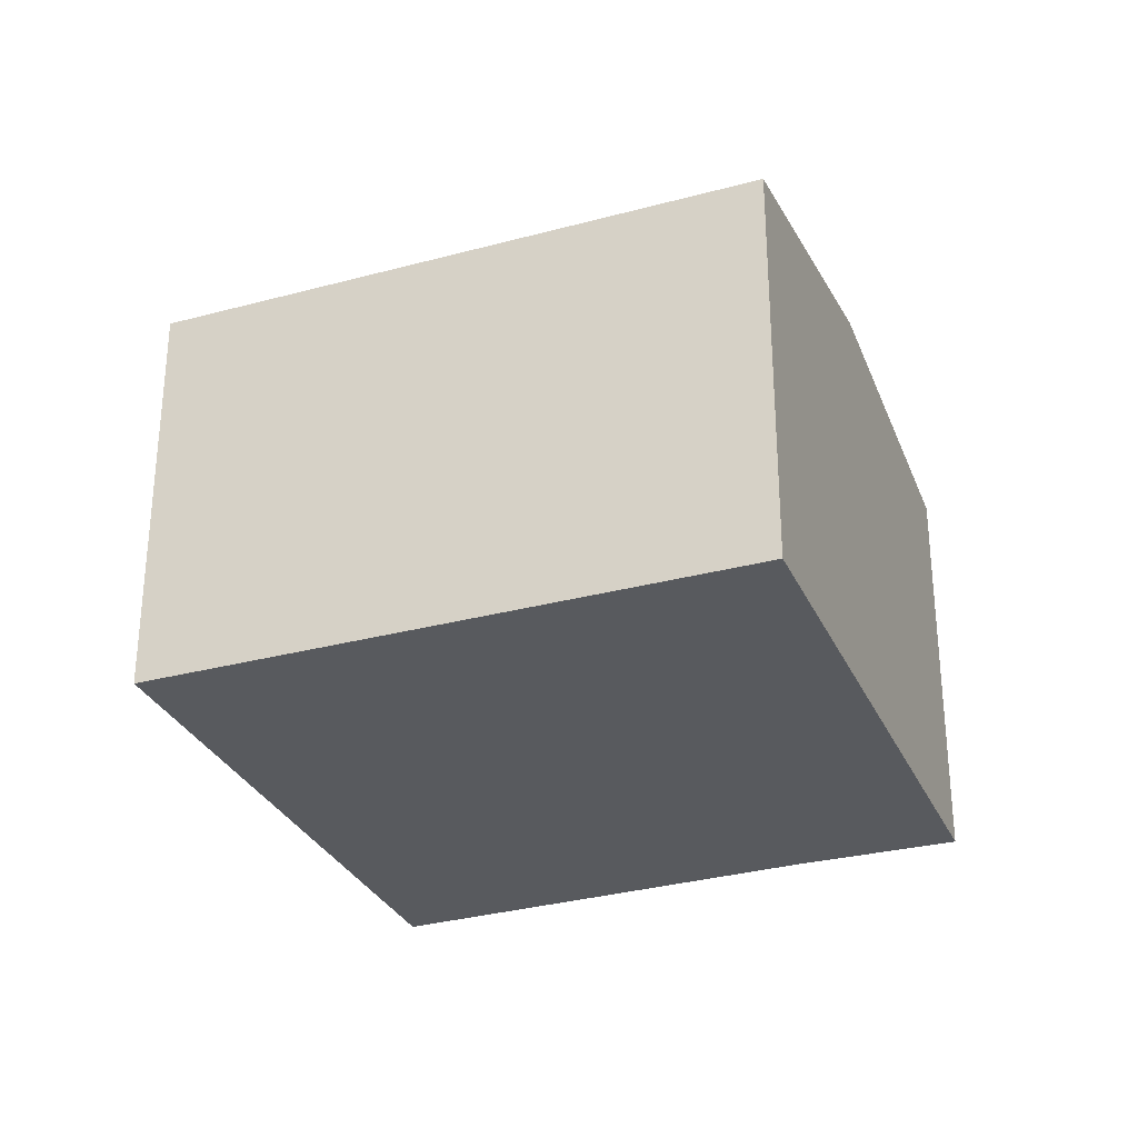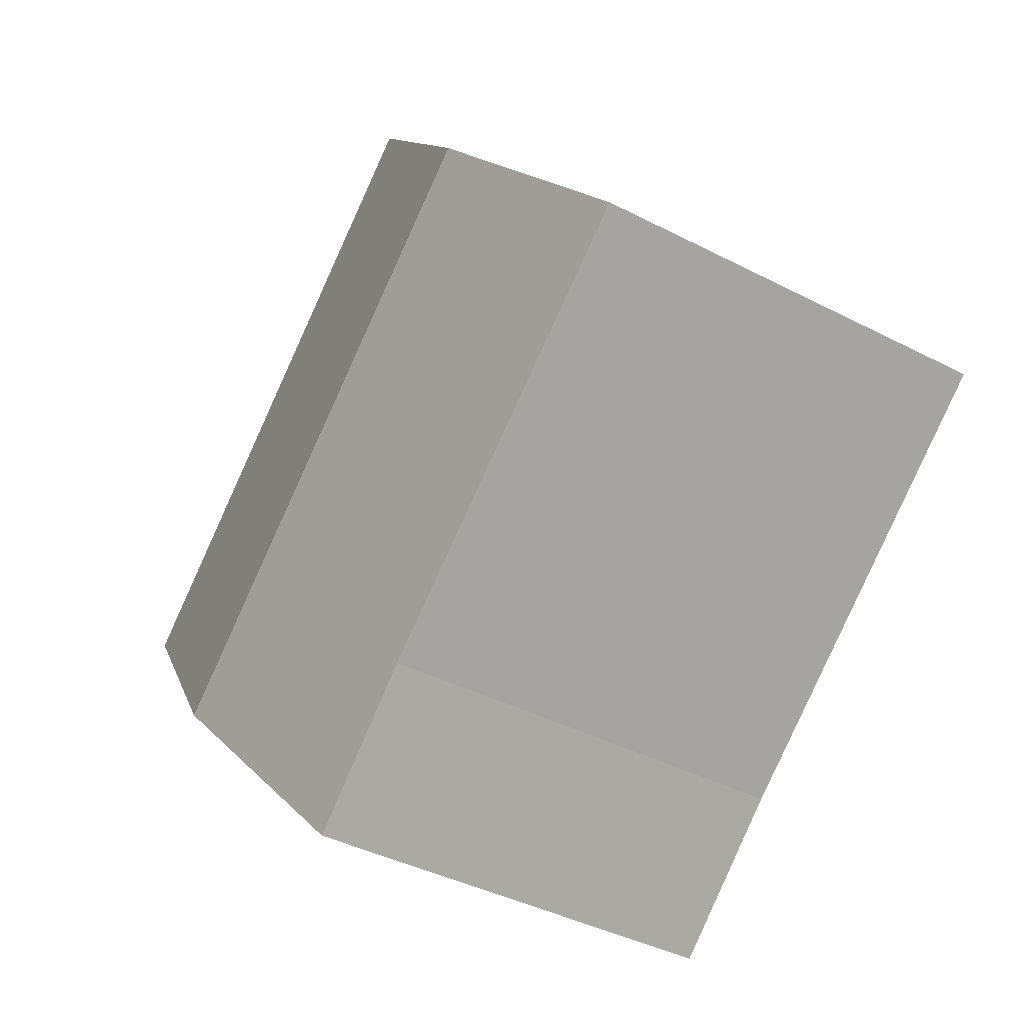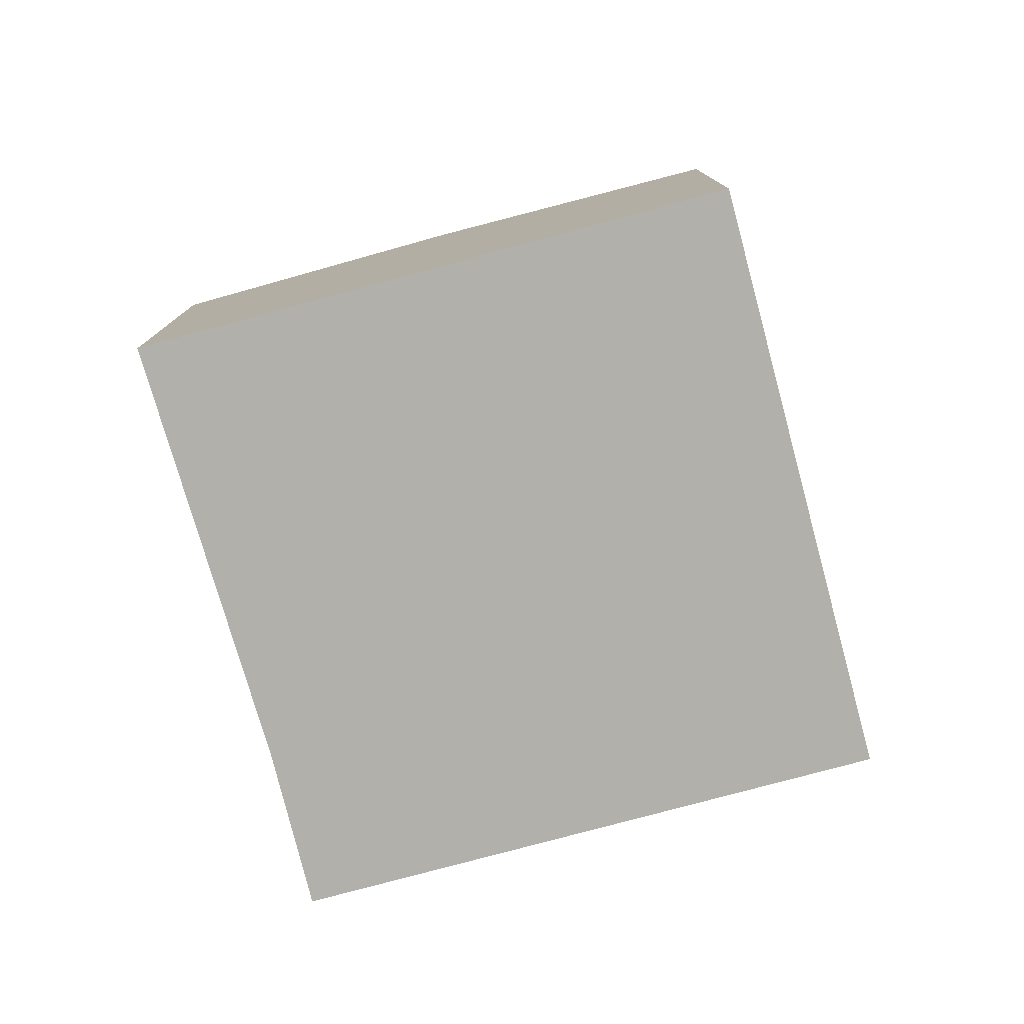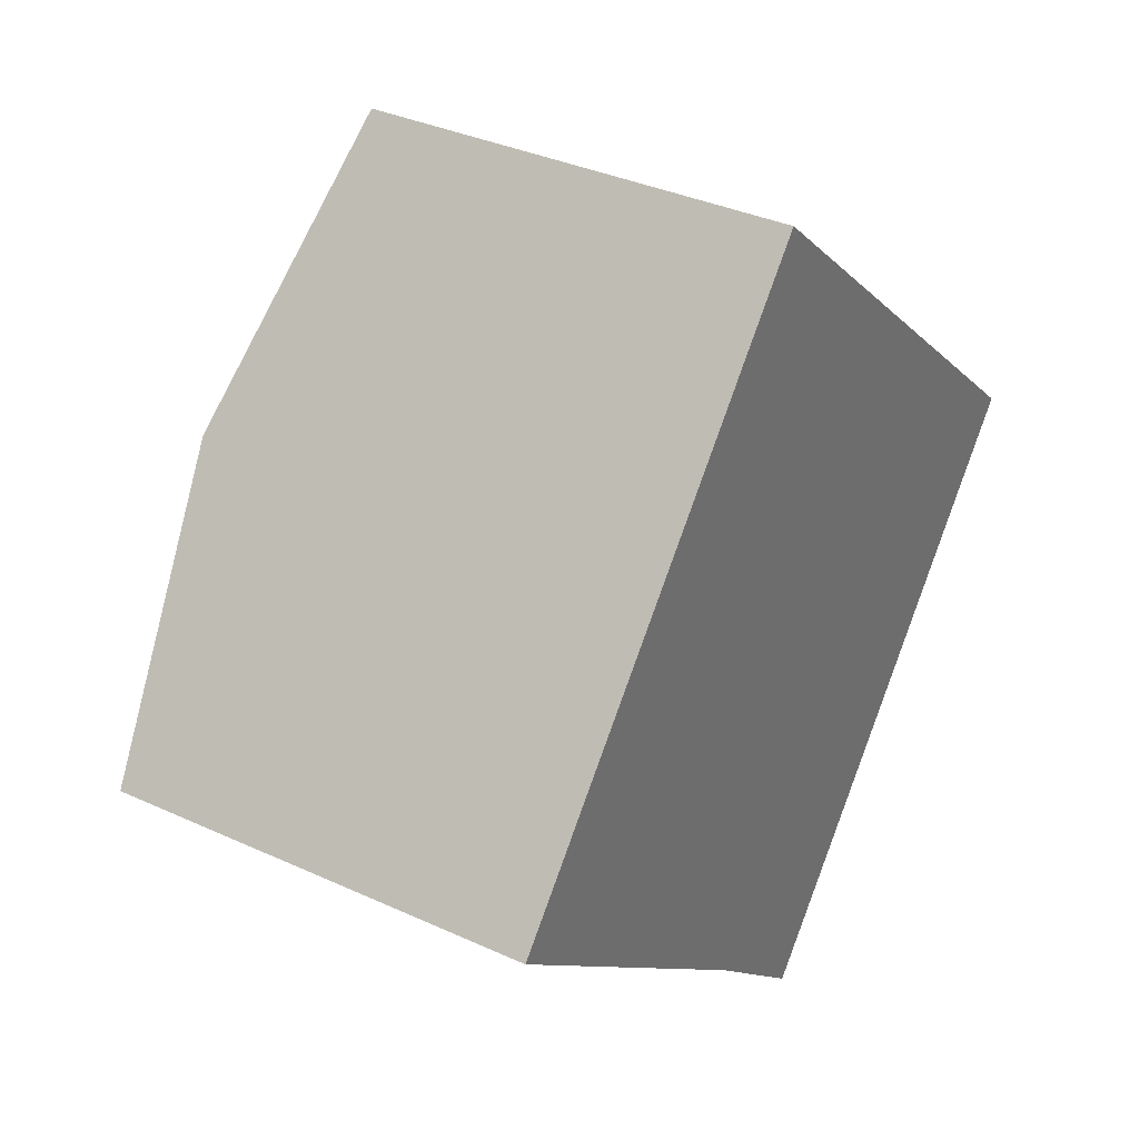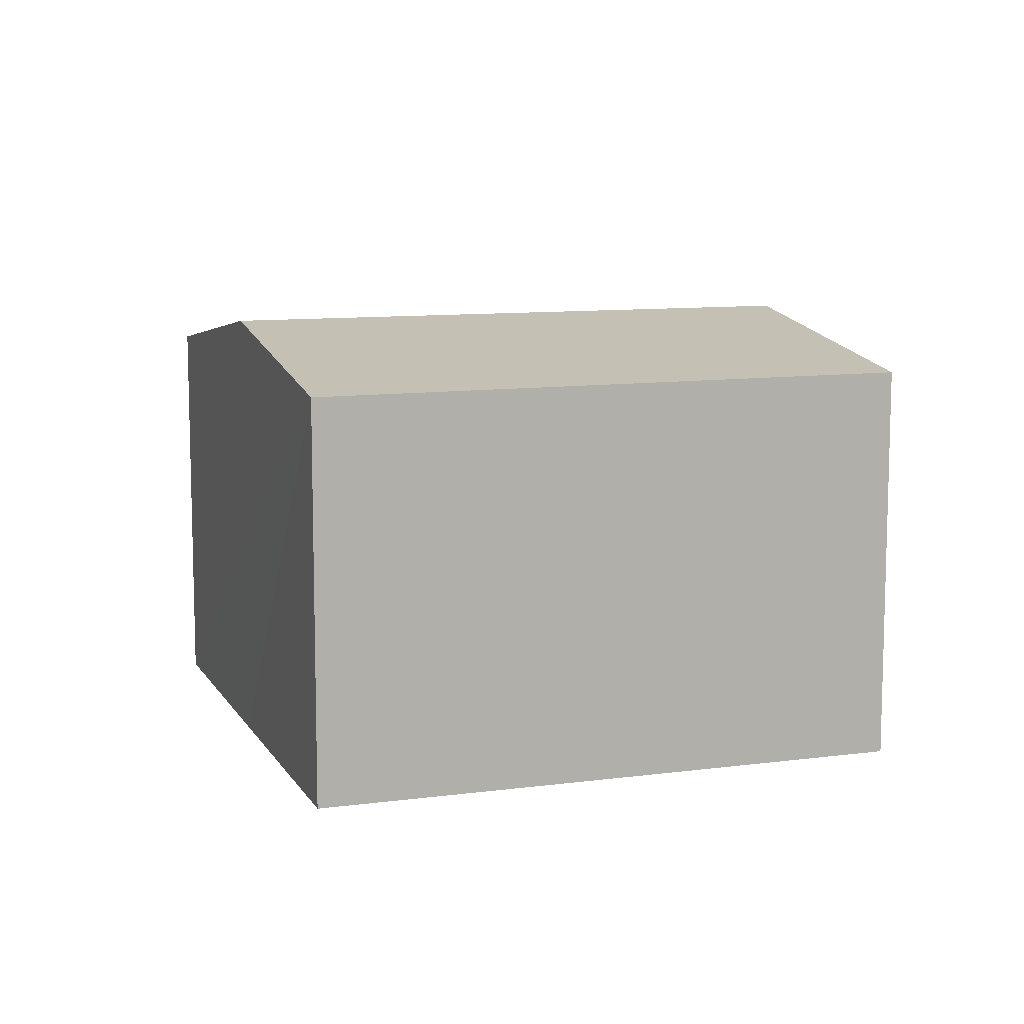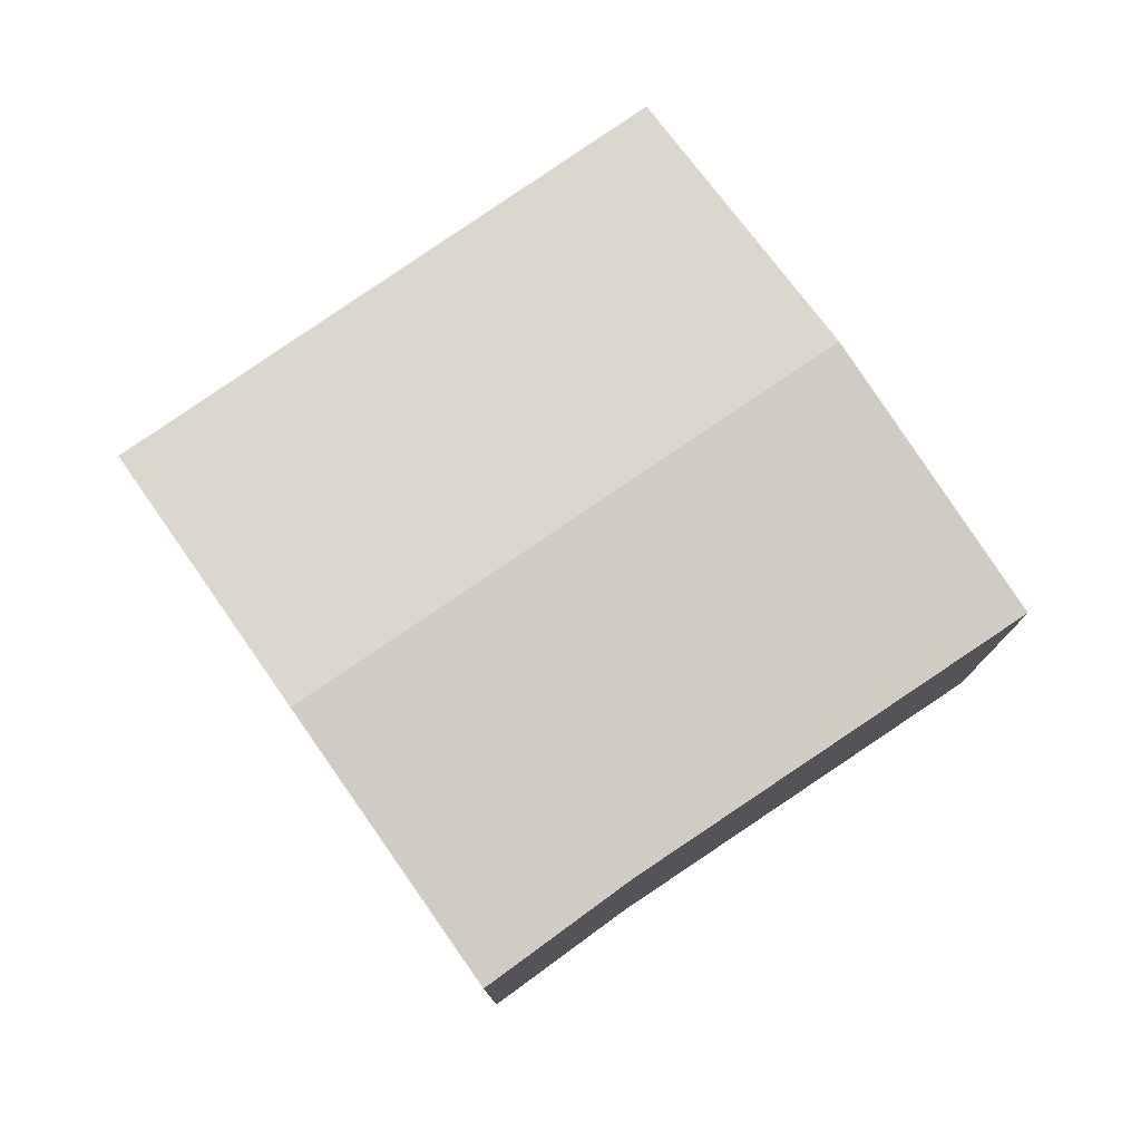
<metadata>
{"format":"obj","ext":"obj","renderer":"f3d","projection":"perspective","resolution":1024,"background":"white","views":[{"elev":-30.6,"azim":62.2,"up":"+Y"},{"elev":-39.7,"azim":-122.9,"up":"+Z"},{"elev":-78.5,"azim":-33.9,"up":"+Y"},{"elev":35.3,"azim":-58.6,"up":"+Z"},{"elev":10.1,"azim":22.1,"up":"+Y"},{"elev":78.1,"azim":-174.0,"up":"+Y"}]}
</metadata>
<code>
v  14.12 6.584 0.992
v  3.275 7.309 3.76
v  6.584 6.567 7.56
v  10.89 7.309 -2.721
v  7.615 6.575 -6.482
v  5.582 6.587 -4.643
v  0 6.575 4.026e-16
v  5.582 2.843e-16 -4.643
v  7.615 3.969e-16 -6.482
v  0 0 0
v  3.275 -2.302e-16 3.76
v  6.584 -4.629e-16 7.56
v  14.12 -6.074e-17 0.992
v  10.89 1.666e-16 -2.721
g defaultobject
f 1 2 3
f 2 1 4
f 5 2 4
f 2 5 6
f 2 6 7
f 5 8 6
f 8 5 9
f 8 7 6
f 7 8 10
f 10 2 7
f 2 10 3
f 3 10 11
f 3 11 12
f 3 13 1
f 13 3 12
f 4 9 5
f 9 4 1
f 9 1 14
f 14 1 13
f 8 11 10
f 11 8 9
f 11 9 12
f 12 9 14
f 12 14 13

</code>
